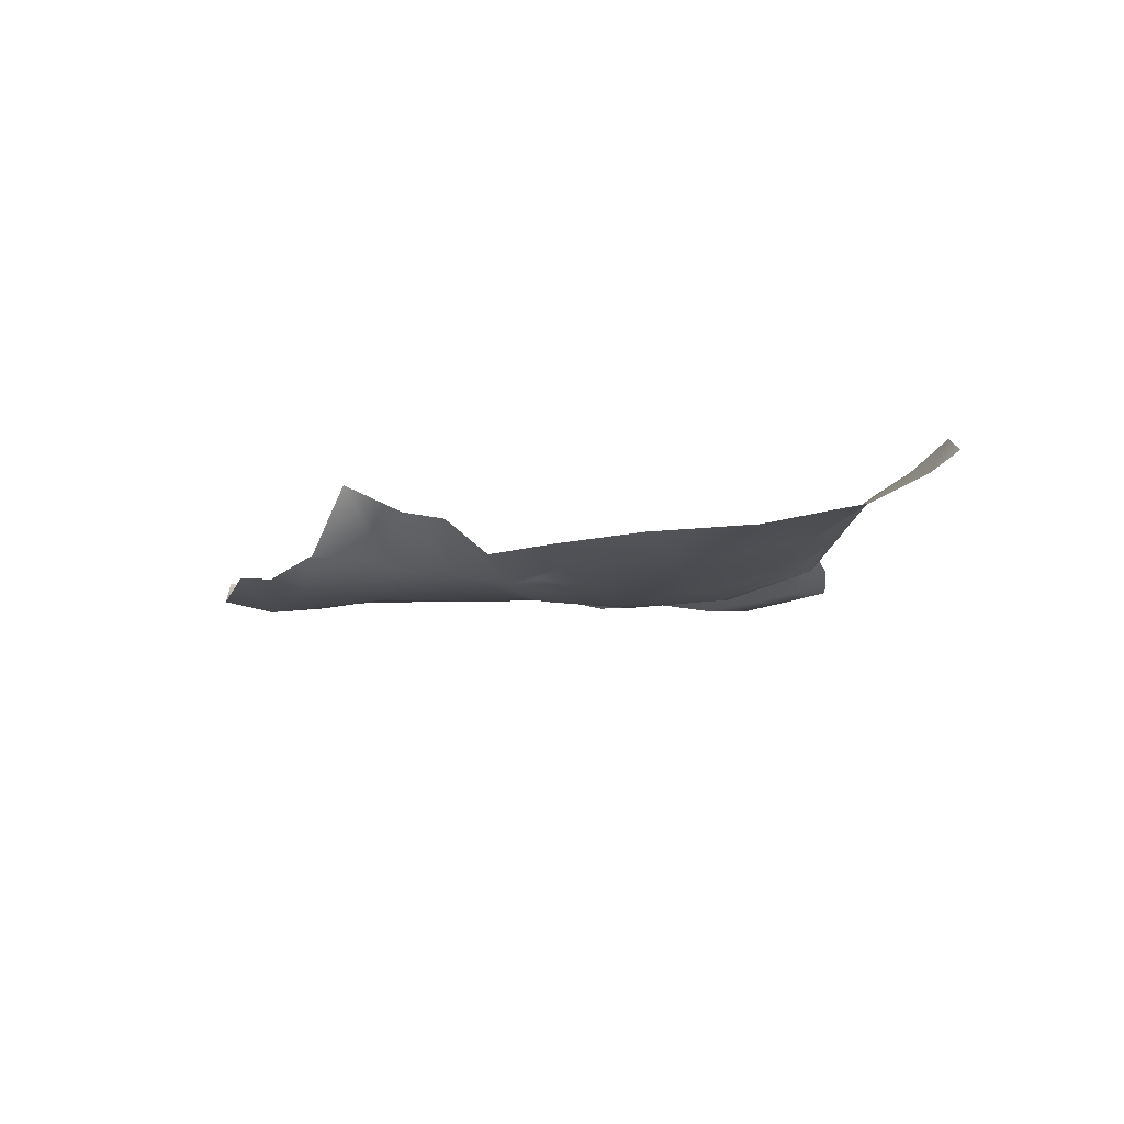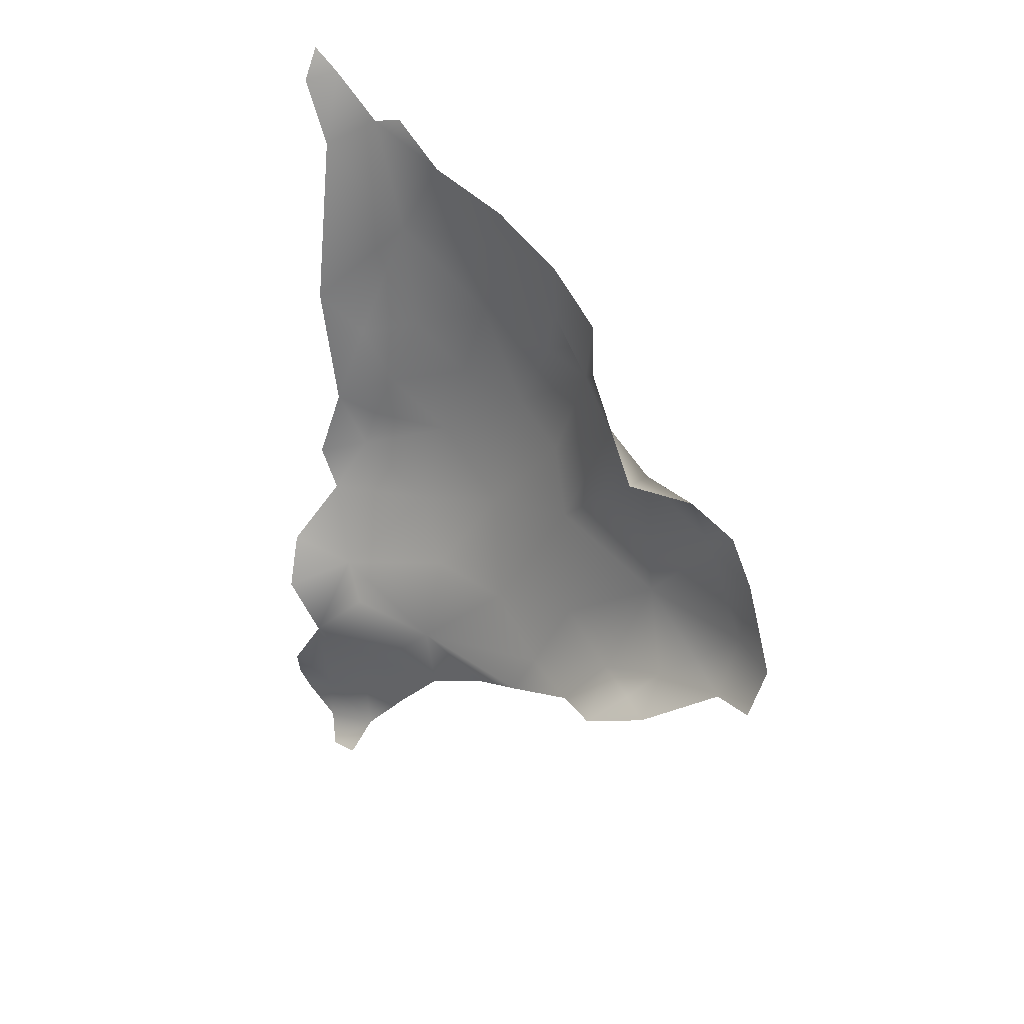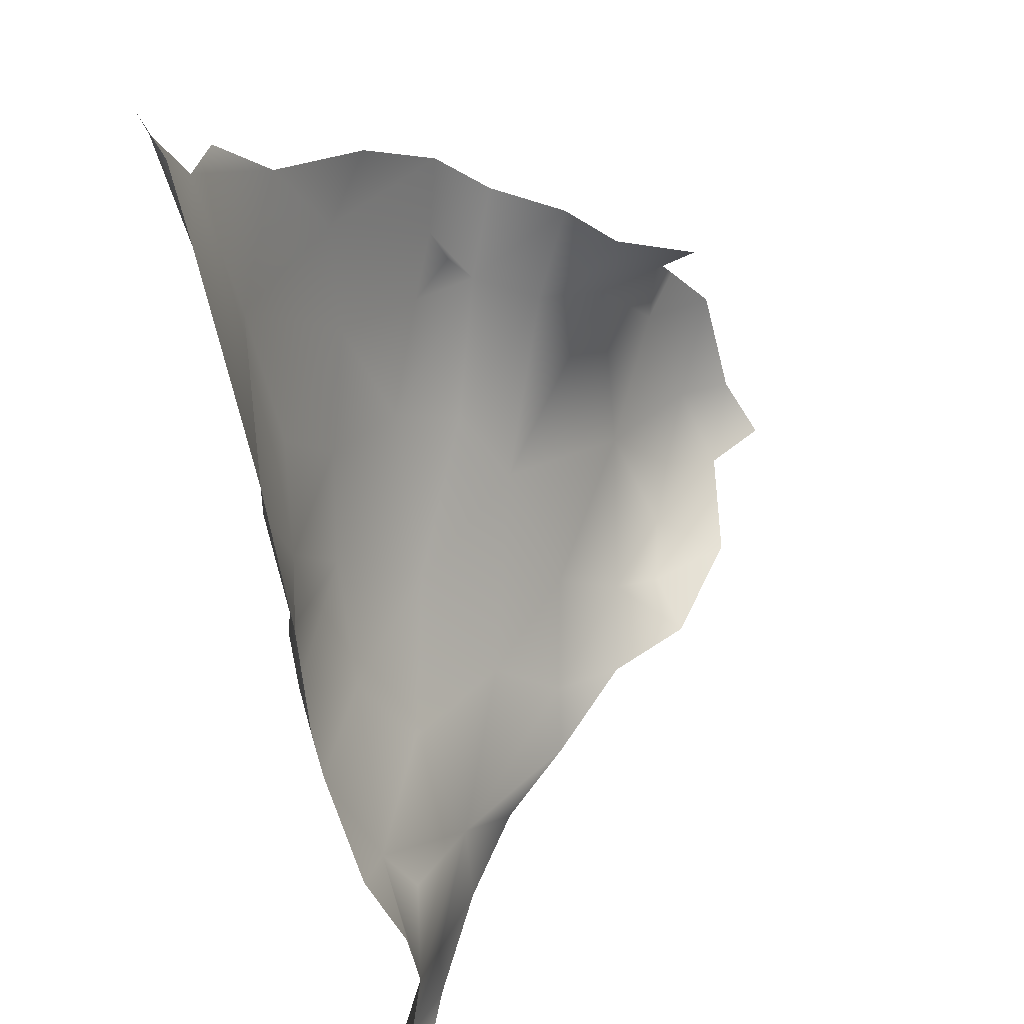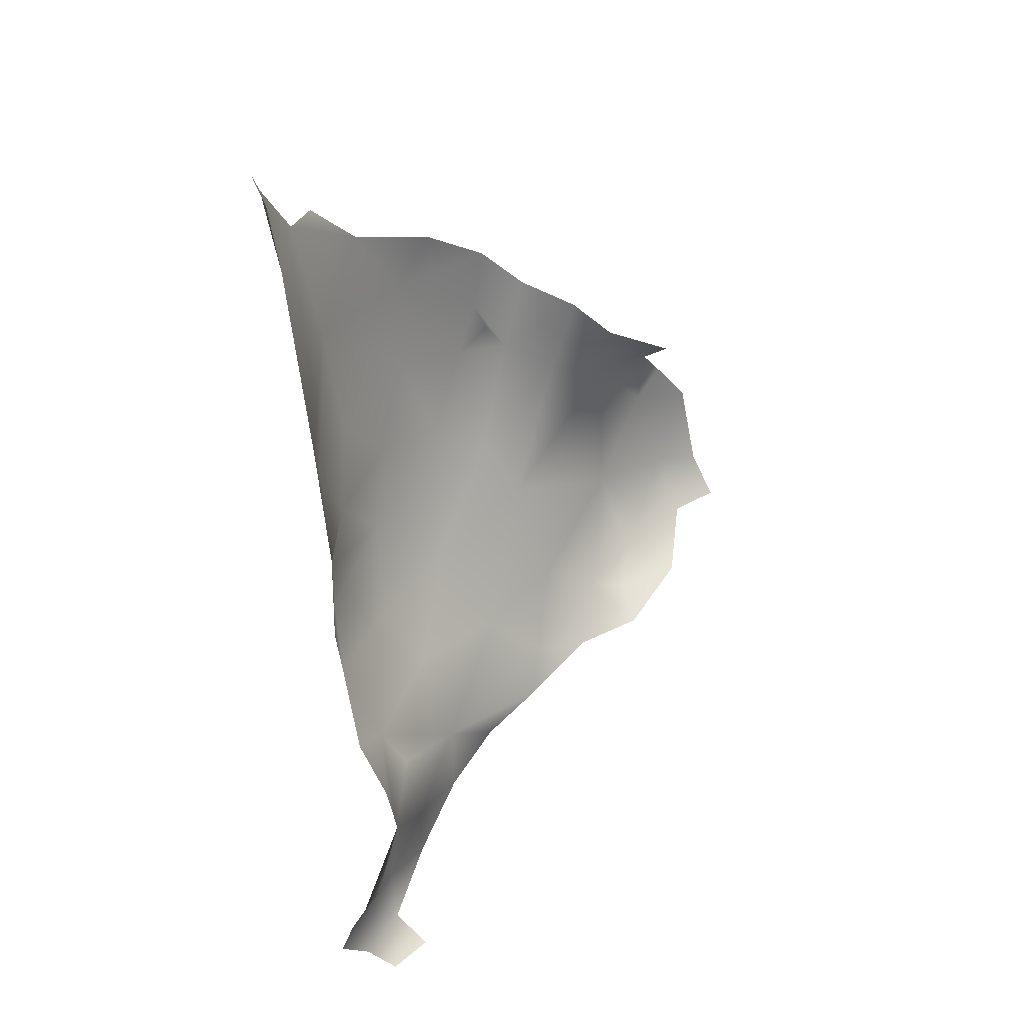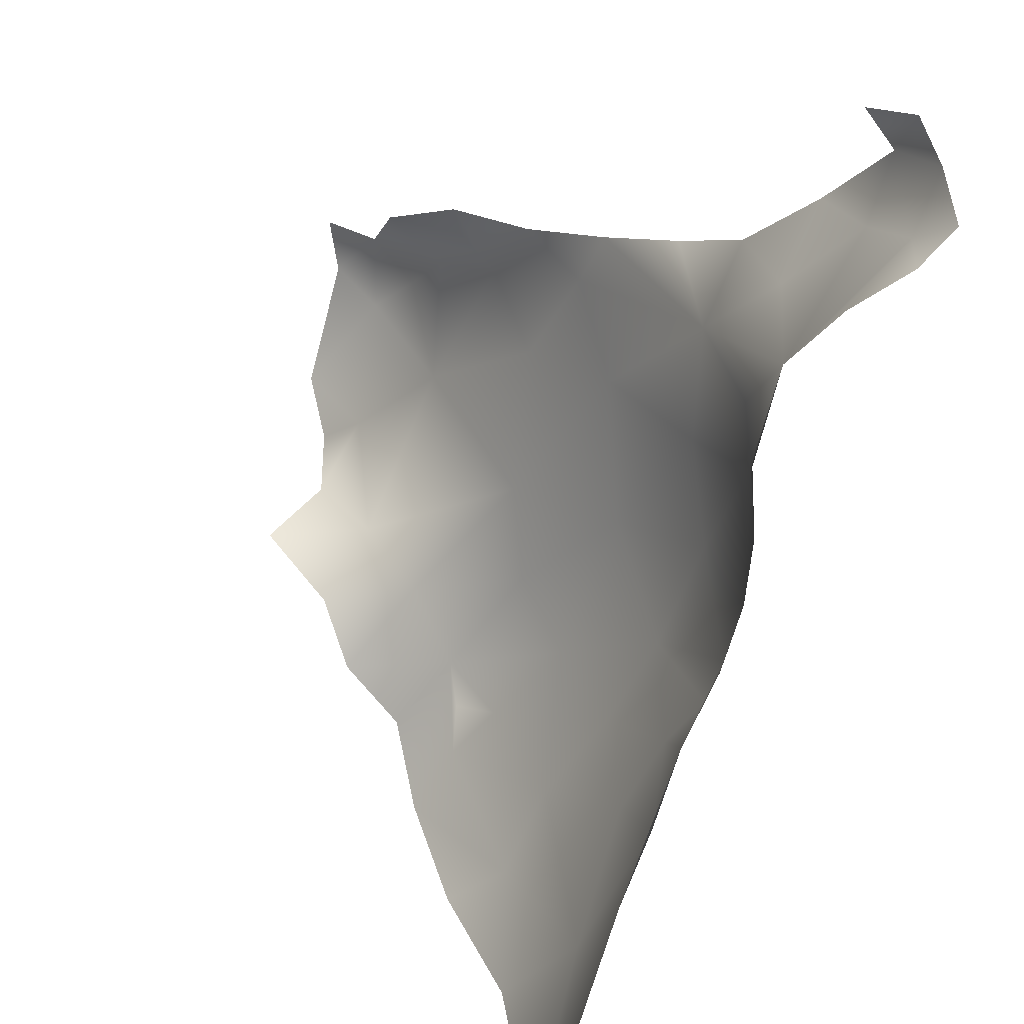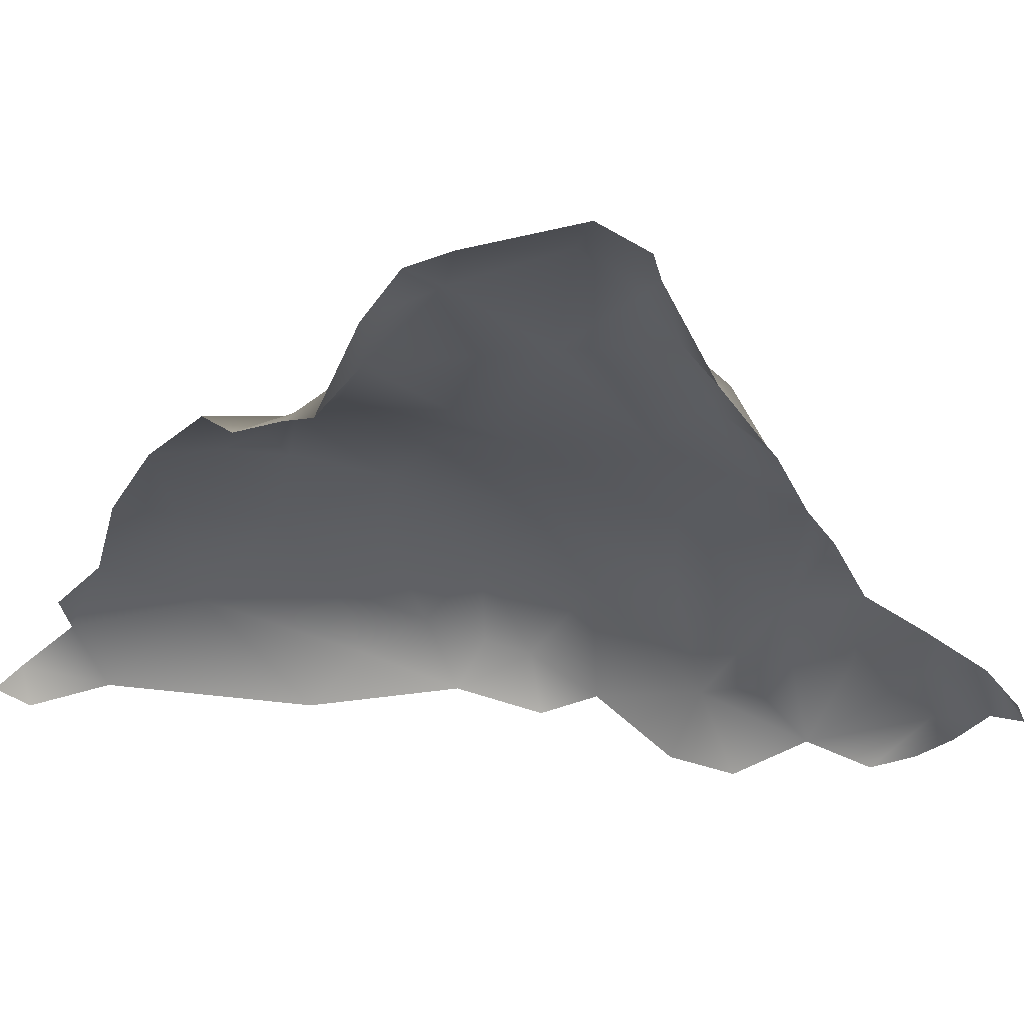
<metadata>
{"format":"obj","ext":"obj","renderer":"f3d","projection":"perspective","resolution":1024,"background":"white","views":[{"elev":76.1,"azim":-127.5,"up":"+Z"},{"elev":34.0,"azim":98.4,"up":"+Z"},{"elev":-60.9,"azim":3.9,"up":"+Y"},{"elev":24.7,"azim":8.0,"up":"+Z"},{"elev":-70.0,"azim":155.9,"up":"+Y"},{"elev":22.7,"azim":87.1,"up":"+Y"}]}
</metadata>
<code>
v 0.4021 -0.3802 0.3567
v 0.3836 -0.445 0.3796
v 0.4583 -0.43 0.3631
v 0.3562 -0.3933 0.3947
v 0.4416 -0.4773 0.4333
v 0.5328 -0.3838 0.4201
v 0.4492 -0.3318 0.3794
v 0.349 -0.4794 0.4459
v 0.3519 -0.3972 0.478
v 0.5236 -0.4533 0.4222
v 0.6266 -0.3462 0.5045
v 0.3923 -0.3048 0.4126
v 0.6064 -0.4362 0.4886
v 0.3464 -0.4596 0.4946
v 0.3971 -0.4799 0.5038
v 0.3837 -0.312 0.5017
v 0.4267 -0.2277 0.5081
v 0.3237 -0.4465 0.4372
v 0.4818 -0.2581 0.4614
v 0.7044 -0.4515 0.6271
v 0.8073 -0.3599 0.5807
v 0.5563 -0.4668 0.5313
v 0.3925 -0.4512 0.5679
v 0.4477 -0.4686 0.5778
v 0.4929 -0.4701 0.691
v 0.4729 -0.1508 0.6036
v 0.5114 -0.1794 0.5416
v 0.8542 -0.4322 0.6192
v 0.6886 -0.07731 0.6482
v 0.4319 -0.2688 0.6077
v 0.5248 -0.05163 0.6562
v 0.6115 -0.002378 0.6659
v 0.945 -0.3882 0.6488
v 0.9104 -0.3214 0.6329
v 0.5514 -0.0758 0.6093
v 0.6695 -0.2065 0.5834
v 0.4159 -0.3958 0.6632
v 1.036 -0.206 0.7182
v 1.103 -0.3938 0.7326
v 0.5978 0.0253 0.7056
v 1.011 -0.2864 0.6846
v 0.8332 -0.1946 0.6453
v 0.4099 -0.4469 0.7629
v 0.9274 -0.4386 0.6994
v 1.059 -0.4336 0.8004
v 0.6774 0.131 0.7592
v 0.4167 -0.3085 0.7407
v 0.7796 0.03779 0.7227
v 0.598 0.06339 0.7769
v 0.4718 -0.1651 0.7156
v 0.769 0.1831 0.7862
v 1.219 -0.2995 0.7706
v 1.115 -0.2248 0.7359
v 0.959 -0.1322 0.7125
v 1.299 -0.1964 0.8469
v 0.928 0.09806 0.7865
v 0.4597 -0.473 0.8102
v 0.3803 -0.3346 0.8074
v 0.8522 -0.4453 0.835
v 1.235 -0.3994 0.8298
v 1.058 -0.1461 0.7539
v 1.032 -0.02431 0.7745
v 1.164 -0.1335 0.781
v 0.7455 0.3058 0.8895
v 0.3663 -0.4409 0.8463
v 0.6083 0.1287 0.9068
v 1.342 -0.3404 0.8614
v 0.4193 -0.1441 0.8521
v 0.6842 0.2052 0.8465
v 0.5207 -0.01428 0.8615
v 1.111 0.09245 0.8422
v 0.7417 0.2498 0.8279
v 0.9698 0.2047 0.8454
v 1.136 -0.01288 0.8198
v 0.8332 0.2838 0.8543
v 0.7641 0.3664 0.946
v 1.405 -0.3236 0.9519
v 1.385 -0.2204 0.9812
v 0.3241 -0.3647 0.9476
v 1.106 0.2999 0.9197
v 1.317 -0.06451 0.9243
v 1.269 0.143 0.9234
v 0.3961 -0.4482 0.9538
v 1.297 -0.3992 0.8974
v 0.8965 0.4639 0.9393
v 1.269 0.07905 0.9033
v 1.194 0.1972 0.8963
v 0.833 0.4114 0.9224
v 1.243 -0.04651 0.8633
v 1.288 0.07395 0.9632
v 0.9424 0.4684 0.9873
v 1.345 -0.3856 0.9481
v 1.131 0.3132 0.9644
v 1.046 0.3888 0.9717
v 1.328 -0.08238 1.035
v 0.3564 -0.1853 0.9584
v 1.214 0.23 0.9474
v 0.9743 0.3763 0.9197
v 1.074 -0.4229 1.007
v 0.6055 -0.4587 0.9452
v 0.5531 0.1113 1.08
v 0.9403 0.4743 1.035
v 0.3798 -0.4161 1.067
v 0.3007 -0.3075 1.039
v 0.858 0.4911 1.003
v 0.9871 0.4345 1.025
v 0.7924 0.4401 1.017
v 0.5067 -0.4588 0.9995
v 1.096 0.3186 1.026
v 0.3195 -0.3912 1.025
v 0.7257 -0.4426 1.135
v 0.3922 -0.4156 1.191
v 0.693 0.2811 1.033
v 0.5216 -0.4469 1.088
v 0.9267 0.442 1.104
v 1.42 -0.3238 1.031
v 0.3103 -0.3542 1.143
v 0.294 -0.2885 1.103
v 0.4375 -0.033 1.02
v 0.9531 -0.4284 1.117
v 1.178 -0.4111 1.153
v 0.7509 0.3825 1.167
v 1.383 -0.2909 1.13
v 0.3055 -0.248 1.185
v 1.343 -0.1991 1.162
v 0.3444 -0.1412 1.111
v 1.289 -0.1181 1.183
v 0.5748 -0.4474 1.212
v 0.8325 0.4512 1.156
v 1.341 -0.3784 1.092
v 0.8603 -0.4301 1.231
v 0.7852 0.4164 1.216
v 0.6063 0.1927 1.293
v 1.003 -0.4231 1.172
v 0.4885 -0.4454 1.249
v 1.055 0.2681 1.16
v 1.21 0.1233 1.063
v 0.2845 -0.3075 1.274
v 1.222 -0.3981 1.256
v 0.3503 -0.1053 1.243
v 1.332 -0.2622 1.235
v 0.8321 0.3774 1.25
v 0.3813 -0.442 1.415
v 0.6394 -0.4433 1.334
v 0.9791 0.2493 1.253
v 0.4191 0.01231 1.228
v 1.241 -0.216 1.299
v 0.4955 0.0861 1.181
v 1.171 0.02081 1.239
v 1.1 0.07994 1.281
v 1.296 -0.3395 1.269
v 0.9792 -0.4138 1.329
v 0.4556 0.06061 1.362
v 0.525 0.1403 1.351
v 0.9505 0.1478 1.323
v 0.6886 0.2645 1.264
v 0.7638 0.345 1.266
v 1.081 0.002993 1.318
v 1.131 -0.2624 1.366
v 0.2958 -0.3828 1.349
v 1.132 -0.3736 1.36
v 0.3052 -0.1983 1.31
v 0.8102 0.245 1.32
v 0.8797 0.02362 1.39
v 0.7853 -0.4191 1.504
v 0.3978 -0.4422 1.596
v 0.7497 0.05243 1.453
v 0.2803 -0.2249 1.492
v 0.7126 -0.4363 1.419
v 0.4972 0.11 1.393
v 0.3722 -0.0619 1.384
v 0.7096 0.2032 1.361
v 0.978 -0.2681 1.444
v 0.4793 0.07865 1.444
v 0.5109 -0.4425 1.507
v 0.9217 -0.3261 1.52
v 0.5547 0.153 1.466
v 0.6466 0.1656 1.424
v 0.9742 -0.3838 1.443
v 0.2483 -0.275 1.682
v 0.8162 -0.05785 1.468
v 0.371 -0.0549 1.517
v 0.8762 -0.3885 1.567
v 0.8125 -0.3181 1.624
v 0.5101 0.01563 1.602
v 0.786 -0.1748 1.567
v 0.5135 -0.4229 1.639
v 0.494 0.0786 1.54
v 0.752 -0.3943 1.64
v 0.2535 -0.3643 1.635
v 0.3046 -0.2022 1.684
v 0.6424 -0.1614 1.642
v 0.3236 -0.1516 1.631
v 0.6208 0.05952 1.539
v 0.4171 -0.02582 1.598
v 0.4586 -0.1082 1.647
v 0.3206 -0.4211 1.665
v 0.5496 -0.3814 1.692
v 0.5093 -0.294 1.696
v 0.3799 -0.2312 1.687
v 0.689 -0.3285 1.683
v 0.2208 -0.3468 1.759
v 0.2439 -0.3989 1.749
v 0.3937 -0.3672 1.725
v 0.2685 -0.2278 1.696
v 0.2157 -0.3846 1.8
v 0.2687 -0.3873 1.781
v 0.2088 -0.3587 1.804
v 0.2359 -0.3558 1.797
v 0.2742 -0.3 1.75
f 50 47 58
f 68 50 58
f 70 50 68
f 174 171 182
f 140 162 171
f 146 140 171
f 202 190 203
f 64 88 75
f 70 49 50
f 49 40 50
f 68 58 96
f 96 119 68
f 70 68 119
f 119 101 70
f 66 70 101
f 113 66 101
f 69 66 113
f 64 69 113
f 76 64 113
f 113 107 76
f 122 107 113
f 162 138 168
f 171 162 168
f 168 182 171
f 153 171 174
f 12 4 9
f 9 16 12
f 16 17 12
f 26 30 50
f 26 50 31
f 31 50 40
f 153 146 171
f 138 162 124
f 140 124 162
f 140 126 124
f 140 146 126
f 69 72 51
f 66 49 70
f 66 69 49
f 126 118 124
f 12 7 1
f 30 17 16
f 26 17 30
f 153 154 146
f 154 148 146
f 154 133 148
f 174 170 153
f 174 154 170
f 154 153 170
f 126 104 118
f 96 104 126
f 126 119 96
f 126 146 119
f 146 148 119
f 148 101 119
f 202 203 206
f 133 101 148
f 156 101 133
f 113 101 156
f 122 113 156
f 157 156 163
f 154 178 133
f 178 172 133
f 190 168 160
f 180 193 168
f 182 168 193
f 195 182 193
f 188 182 195
f 43 65 58
f 180 190 202
f 23 37 9
f 49 46 40
f 129 122 132
f 9 4 18
f 37 43 58
f 177 174 188
f 37 58 47
f 47 50 37
f 96 58 79
f 122 129 107
f 105 107 129
f 160 168 138
f 190 180 168
f 180 205 193
f 9 14 23
f 37 50 30
f 58 65 79
f 85 88 105
f 14 9 18
f 138 117 160
f 124 117 138
f 69 46 49
f 69 64 72
f 124 118 117
f 12 1 4
f 37 16 9
f 30 16 37
f 76 88 64
f 104 79 110
f 104 96 79
f 157 122 156
f 157 132 122
f 177 154 174
f 177 178 154
f 117 104 110
f 117 118 104
f 107 88 76
f 105 88 107
f 172 156 133
f 156 172 163
f 157 156 163
f 105 107 129
f 174 182 188
f 75 72 64
f 51 46 69
f 75 51 72

</code>
